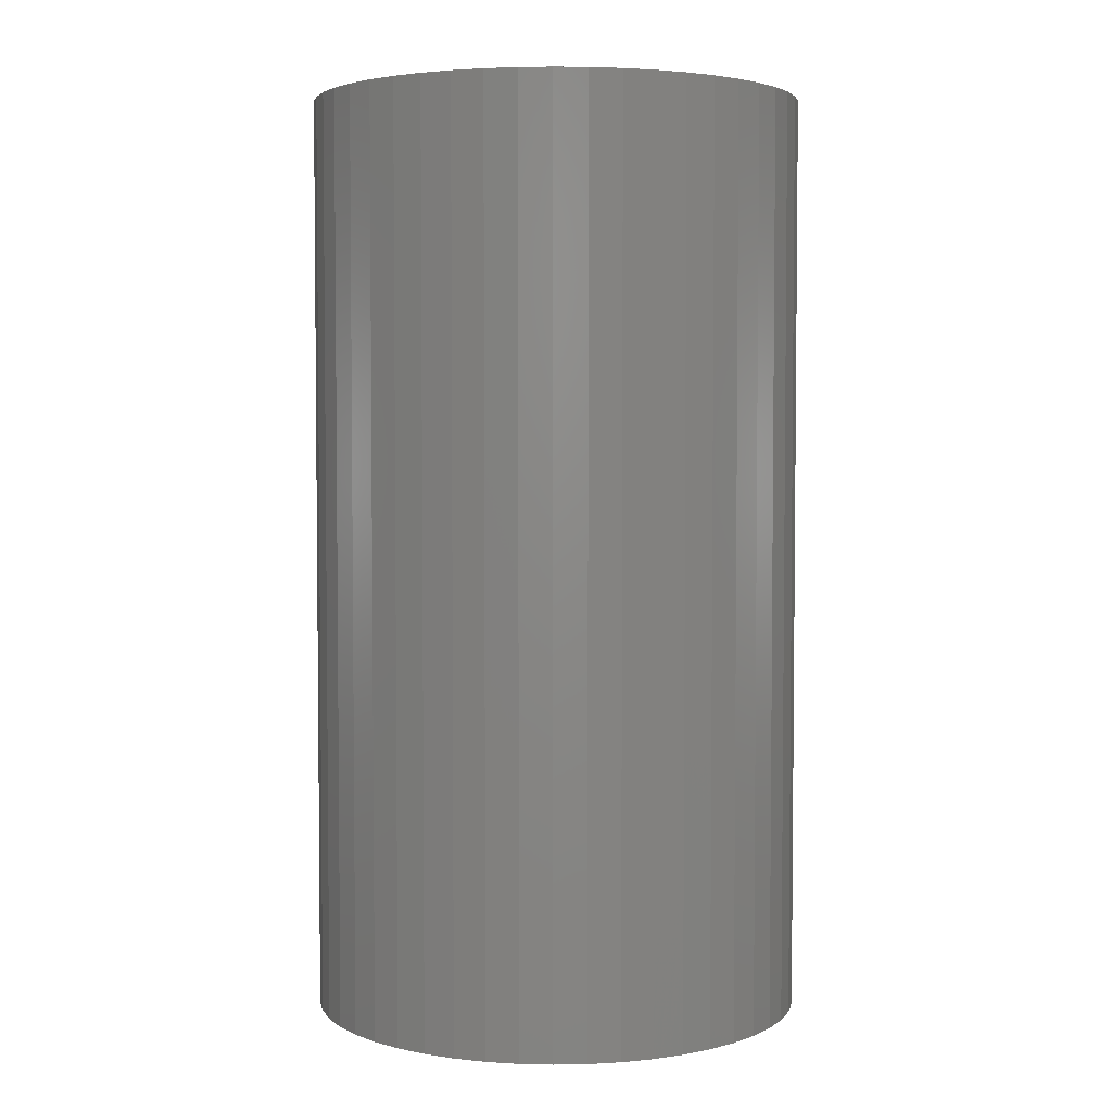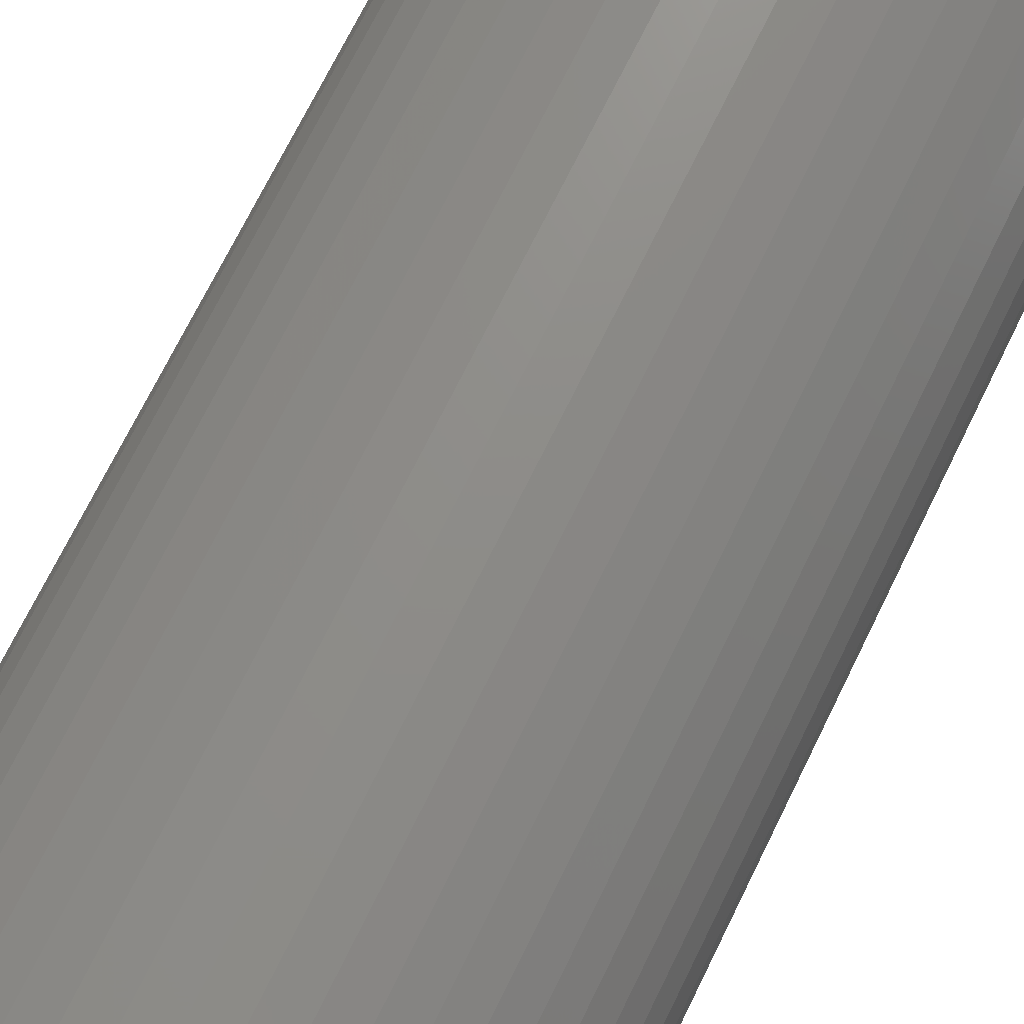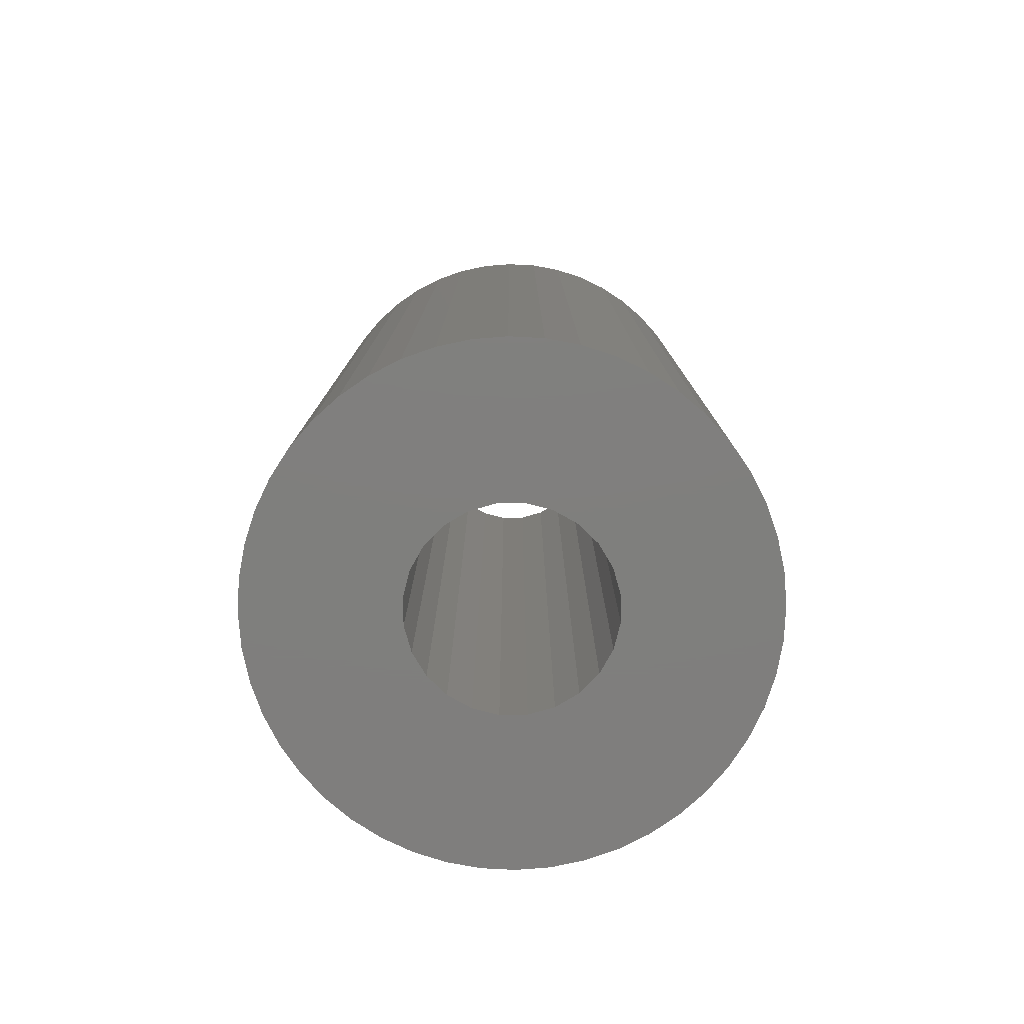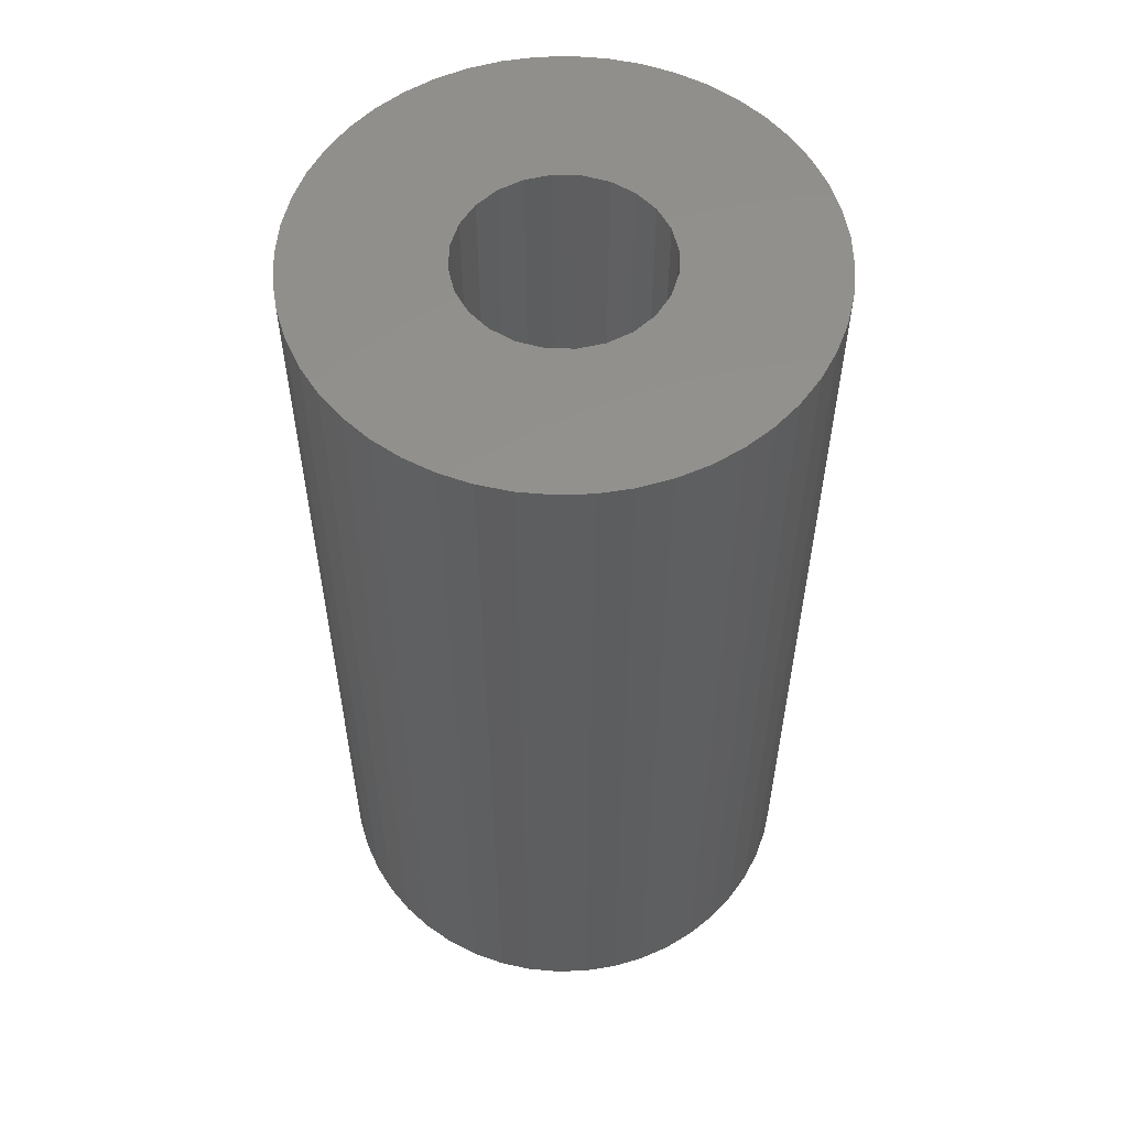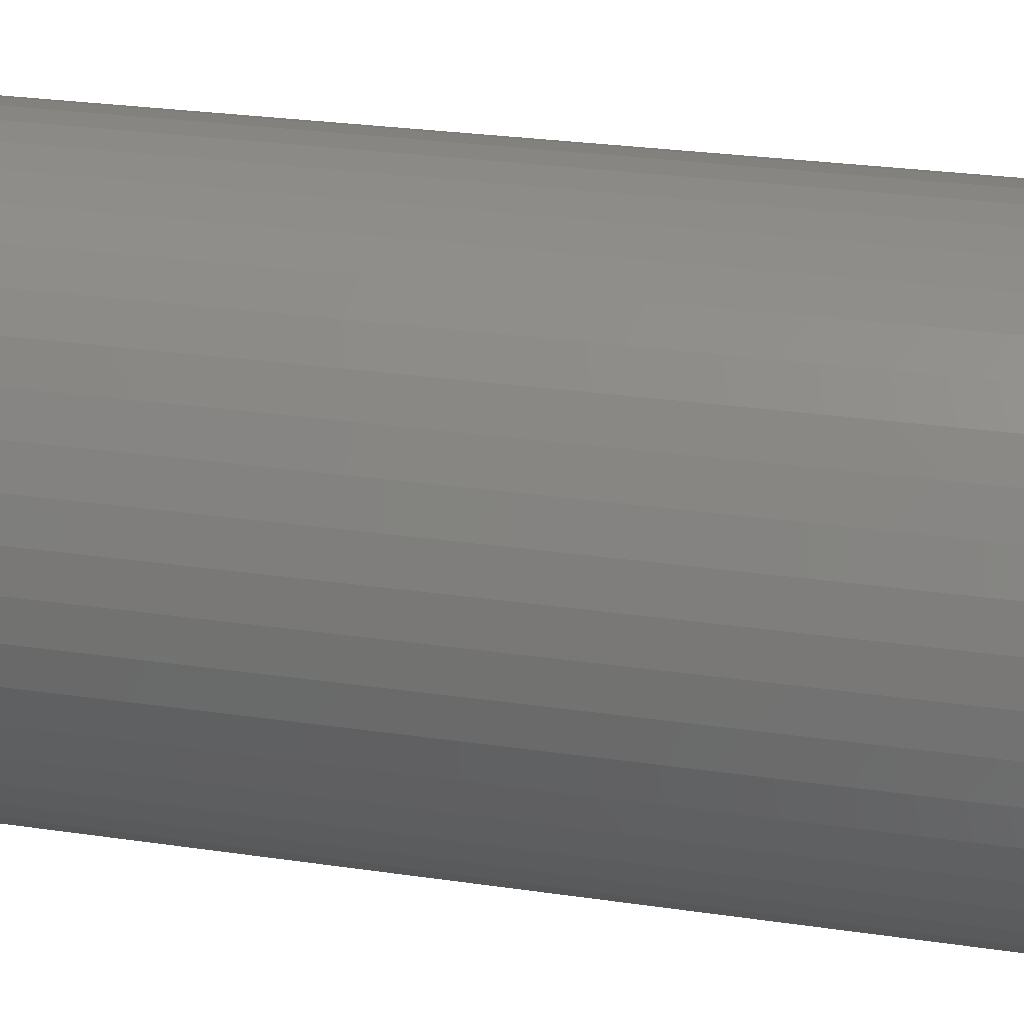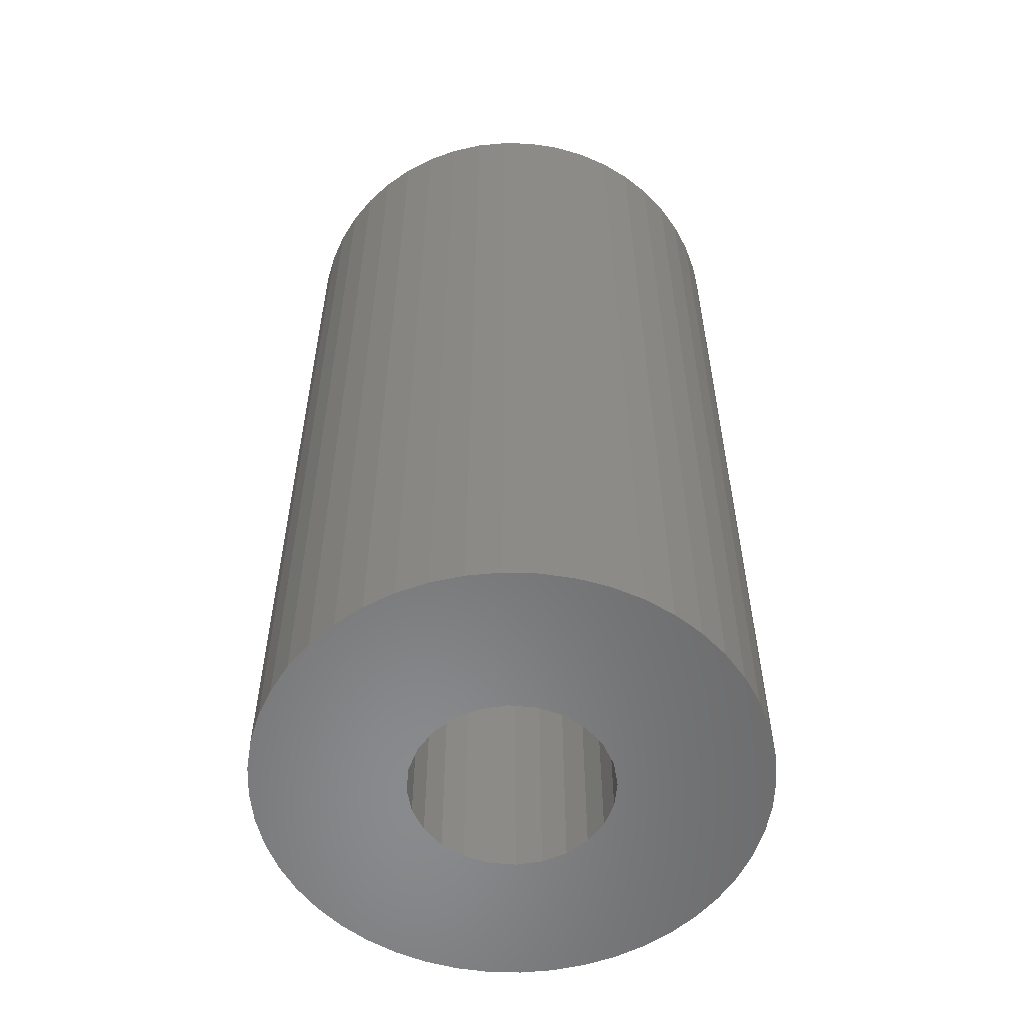
<metadata>
{"format":"stl","ext":"stl","renderer":"f3d","projection":"perspective","resolution":1024,"background":"white","views":[{"elev":3.7,"azim":-141.9,"up":"+Z"},{"elev":73.6,"azim":26.4,"up":"+Y"},{"elev":-79.0,"azim":8.3,"up":"+Z"},{"elev":56.0,"azim":144.2,"up":"+Z"},{"elev":26.7,"azim":-77.0,"up":"+Y"},{"elev":-56.2,"azim":-73.0,"up":"+Z"}]}
</metadata>
<code>
# stl→obj: 144 verts, 288 faces
v -1.6 0 19
v -1.545 0.4141 4
v -1.545 0.4141 19
v -1.6 0 4
v 0.8 1.386 4
v 1.131 1.131 19
v 0.8 1.386 19
v 1.131 1.131 4
v 0.4141 -1.545 4
v 0 -1.6 19
v 0.4141 -1.545 19
v 0 -1.6 4
v -0.4141 -1.545 19
v -0.4141 -1.545 4
v 1.386 0.8 4
v 1.386 0.8 19
v 1.545 0.4141 4
v 1.545 0.4141 19
v 0 1.6 4
v 0.4141 1.545 19
v 0 1.6 19
v 0.4141 1.545 4
v -0.4141 1.545 4
v -0.4141 1.545 19
v -1.386 0.8 4
v -1.386 0.8 19
v 1.545 -0.4141 4
v 1.6 0 19
v 1.6 0 4
v 1.545 -0.4141 19
v -1.545 -0.4141 19
v -1.545 -0.4141 4
v -1.131 1.131 4
v -1.131 1.131 19
v -0.8 1.386 4
v -0.8 1.386 19
v 1.386 -0.8 4
v 1.386 -0.8 19
v 0.8 -1.386 4
v 0.8 -1.386 19
v -0.8 -1.386 4
v -1.131 -1.131 19
v -0.8 -1.386 19
v -1.131 -1.131 4
v -1.386 -0.8 19
v -1.386 -0.8 4
v 1.131 -1.131 4
v 1.131 -1.131 19
v 4 0 19
v 3.966 0.5221 4
v 3.966 0.5221 19
v 4 0 4
v -4 0 4
v -3.966 0.5221 19
v -3.966 0.5221 4
v -4 0 19
v 0.5221 3.966 4
v 0 4 19
v 0.5221 3.966 19
v 0 4 4
v -2.828 -2.828 4
v -3.173 -2.435 19
v -3.173 -2.435 4
v -2.828 -2.828 19
v 2.828 2.828 4
v 2.435 3.173 19
v 2.828 2.828 19
v 2.435 3.173 4
v -2.435 3.173 4
v -2.828 2.828 19
v -2.435 3.173 19
v -2.828 2.828 4
v -1.035 3.864 4
v -1.531 3.696 19
v -1.035 3.864 19
v -1.531 3.696 4
v 3.966 -0.5221 4
v 3.864 -1.035 4
v 3.696 -1.531 4
v 3.464 -2 4
v 3.864 1.035 4
v 3.173 -2.435 4
v 3.696 1.531 4
v 2.828 -2.828 4
v 2.435 -3.173 4
v 3.464 2 4
v 2 -3.464 4
v 3.173 2.435 4
v 1.531 -3.696 4
v 1.035 -3.864 4
v 0.5221 -3.966 4
v 0 -4 4
v -0.5221 -3.966 4
v -1.035 -3.864 4
v -1.531 -3.696 4
v -2 -3.464 4
v -2.435 -3.173 4
v 2 3.464 4
v 1.531 3.696 4
v 1.035 3.864 4
v -0.5221 3.966 4
v -3.173 2.435 4
v -3.696 1.531 4
v -2 3.464 4
v -3.464 -2 4
v -3.696 -1.531 4
v -3.864 -1.035 4
v -3.464 2 4
v -3.966 -0.5221 4
v -3.864 1.035 4
v 3.696 1.531 19
v 3.464 2 19
v 3.173 2.435 19
v 1.531 3.696 19
v 2 3.464 19
v -3.464 2 19
v -3.696 1.531 19
v -3.173 2.435 19
v 3.864 1.035 19
v 3.966 -0.5221 19
v 3.864 -1.035 19
v 3.696 -1.531 19
v 3.464 -2 19
v 3.173 -2.435 19
v 1.035 3.864 19
v -0.5221 3.966 19
v -2 3.464 19
v 2.828 -2.828 19
v 2.435 -3.173 19
v 2 -3.464 19
v 1.531 -3.696 19
v 1.035 -3.864 19
v 0.5221 -3.966 19
v 0 -4 19
v -0.5221 -3.966 19
v -1.531 -3.696 19
v -1.035 -3.864 19
v -2.435 -3.173 19
v -3.696 -1.531 19
v -3.966 -0.5221 19
v -2 -3.464 19
v -3.864 1.035 19
v -3.464 -2 19
v -3.864 -1.035 19
f 1 2 3
f 2 1 4
f 5 6 7
f 6 5 8
f 9 10 11
f 10 9 12
f 12 13 10
f 13 12 14
f 15 6 8
f 6 15 16
f 17 16 15
f 16 17 18
f 19 20 21
f 20 19 22
f 23 21 24
f 21 23 19
f 3 25 26
f 25 3 2
f 27 28 29
f 28 27 30
f 31 4 1
f 4 31 32
f 22 7 20
f 7 22 5
f 26 33 34
f 33 26 25
f 35 24 36
f 24 35 23
f 33 36 34
f 36 33 35
f 29 18 17
f 18 29 28
f 37 30 27
f 30 37 38
f 39 11 40
f 11 39 9
f 41 42 43
f 42 41 44
f 45 32 31
f 32 45 46
f 42 46 45
f 46 42 44
f 47 38 37
f 38 47 48
f 14 43 13
f 43 14 41
f 47 40 48
f 40 47 39
f 49 50 51
f 50 49 52
f 53 54 55
f 54 53 56
f 57 58 59
f 58 57 60
f 61 62 63
f 62 61 64
f 65 66 67
f 66 65 68
f 69 70 71
f 70 69 72
f 73 74 75
f 74 73 76
f 29 52 77
f 27 77 78
f 52 29 50
f 27 78 79
f 17 50 29
f 37 79 80
f 50 17 81
f 37 80 82
f 81 17 83
f 47 82 84
f 15 83 17
f 47 84 85
f 83 15 86
f 39 85 87
f 86 15 88
f 8 88 15
f 77 27 29
f 39 87 89
f 79 37 27
f 82 47 37
f 9 89 90
f 85 39 47
f 9 90 91
f 89 9 39
f 12 91 92
f 91 12 9
f 93 12 92
f 12 93 14
f 94 14 93
f 95 14 94
f 14 95 41
f 96 41 95
f 97 41 96
f 41 97 44
f 61 44 97
f 63 44 61
f 88 8 65
f 65 8 68
f 5 68 8
f 68 5 98
f 98 5 99
f 22 99 5
f 99 22 100
f 100 22 57
f 19 57 22
f 19 60 57
f 101 19 23
f 19 101 60
f 76 23 35
f 23 73 101
f 69 35 33
f 102 33 25
f 23 76 73
f 103 25 2
f 55 2 4
f 44 63 46
f 35 104 76
f 105 46 63
f 35 69 104
f 106 46 105
f 33 72 69
f 46 106 32
f 33 102 72
f 107 32 106
f 25 108 102
f 109 32 107
f 25 103 108
f 32 109 4
f 2 110 103
f 53 4 109
f 2 55 110
f 4 53 55
f 111 86 112
f 86 111 83
f 112 88 113
f 88 112 86
f 98 114 115
f 114 98 99
f 68 115 66
f 115 68 98
f 103 116 108
f 116 103 117
f 102 70 72
f 70 102 118
f 28 49 51
f 18 51 119
f 49 28 120
f 18 119 111
f 30 120 28
f 16 111 112
f 120 30 121
f 16 112 113
f 121 30 122
f 6 113 67
f 38 122 30
f 6 67 66
f 122 38 123
f 7 66 115
f 123 38 124
f 48 124 38
f 51 18 28
f 7 115 114
f 111 16 18
f 113 6 16
f 20 114 125
f 66 7 6
f 20 125 59
f 114 20 7
f 21 59 58
f 59 21 20
f 126 21 58
f 21 126 24
f 75 24 126
f 74 24 75
f 24 74 36
f 127 36 74
f 71 36 127
f 36 71 34
f 70 34 71
f 118 34 70
f 124 48 128
f 128 48 129
f 40 129 48
f 129 40 130
f 130 40 131
f 11 131 40
f 131 11 132
f 132 11 133
f 10 133 11
f 10 134 133
f 135 10 13
f 10 135 134
f 136 13 43
f 13 137 135
f 138 43 42
f 62 42 45
f 13 136 137
f 139 45 31
f 140 31 1
f 34 118 26
f 43 141 136
f 116 26 118
f 43 138 141
f 117 26 116
f 42 64 138
f 26 117 3
f 42 62 64
f 142 3 117
f 45 143 62
f 54 3 142
f 45 139 143
f 3 54 1
f 31 144 139
f 56 1 54
f 31 140 144
f 1 56 140
f 60 126 58
f 126 60 101
f 122 78 121
f 78 122 79
f 87 129 130
f 129 87 85
f 61 138 64
f 138 61 97
f 109 56 53
f 56 109 140
f 119 83 111
f 83 119 81
f 51 81 119
f 81 51 50
f 113 65 67
f 65 113 88
f 99 125 114
f 125 99 100
f 100 59 125
f 59 100 57
f 108 118 102
f 118 108 116
f 110 117 103
f 117 110 142
f 55 142 110
f 142 55 54
f 76 127 74
f 127 76 104
f 104 71 127
f 71 104 69
f 101 75 126
f 75 101 73
f 92 133 134
f 133 92 91
f 90 131 132
f 131 90 89
f 85 128 129
f 128 85 84
f 124 80 123
f 80 124 82
f 97 141 138
f 141 97 96
f 95 137 136
f 137 95 94
f 93 134 135
f 134 93 92
f 105 139 106
f 139 105 143
f 107 140 109
f 140 107 144
f 91 132 133
f 132 91 90
f 89 130 131
f 130 89 87
f 128 82 124
f 82 128 84
f 121 77 120
f 77 121 78
f 123 79 122
f 79 123 80
f 96 136 141
f 136 96 95
f 94 135 137
f 135 94 93
f 63 143 105
f 143 63 62
f 106 144 107
f 144 106 139
f 120 52 49
f 52 120 77

</code>
